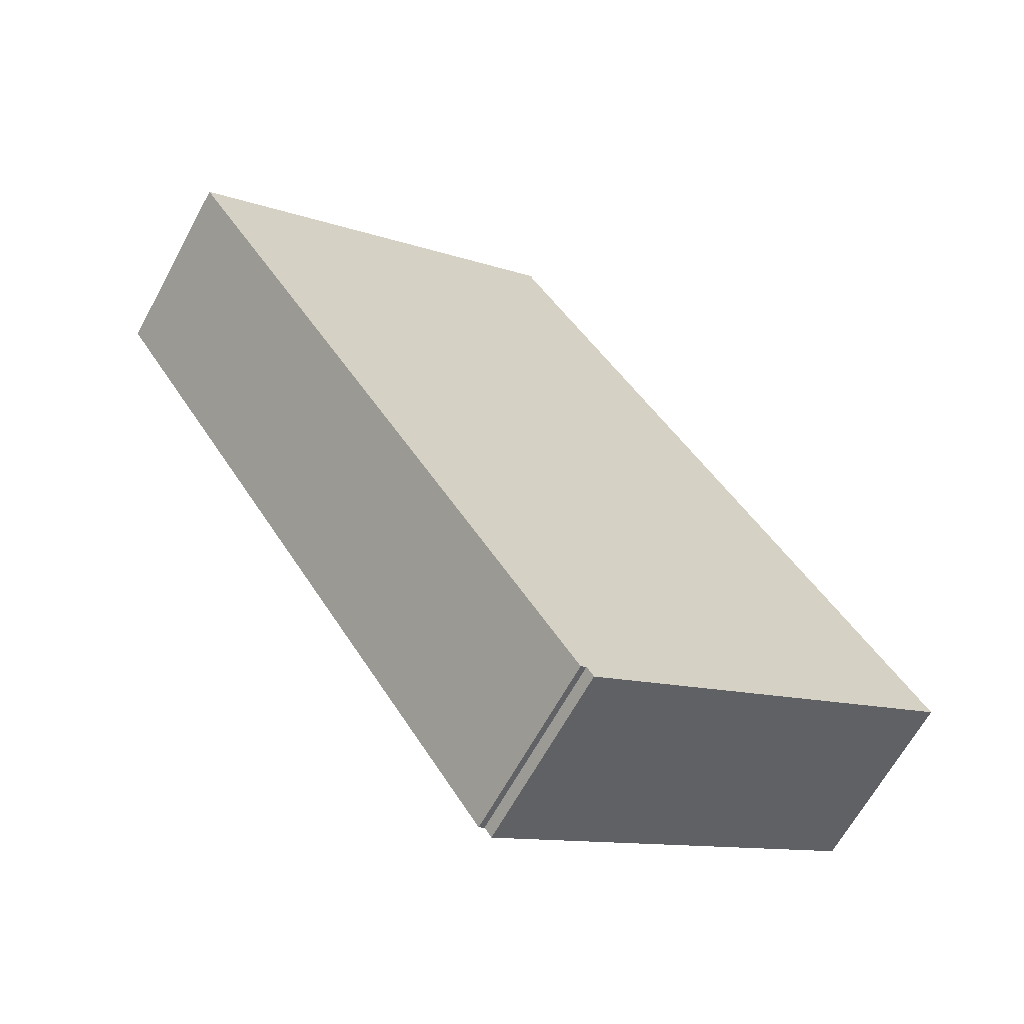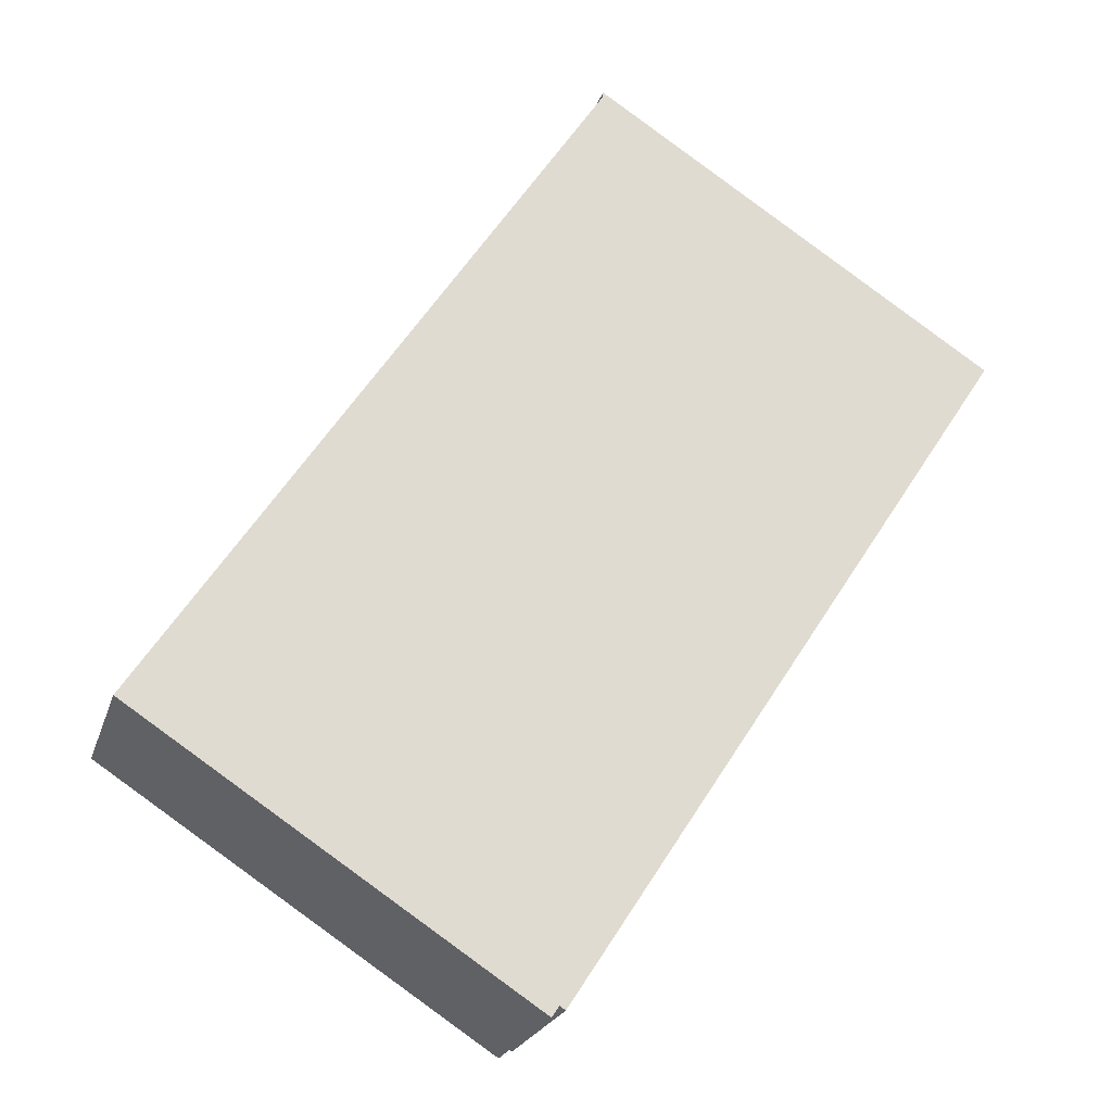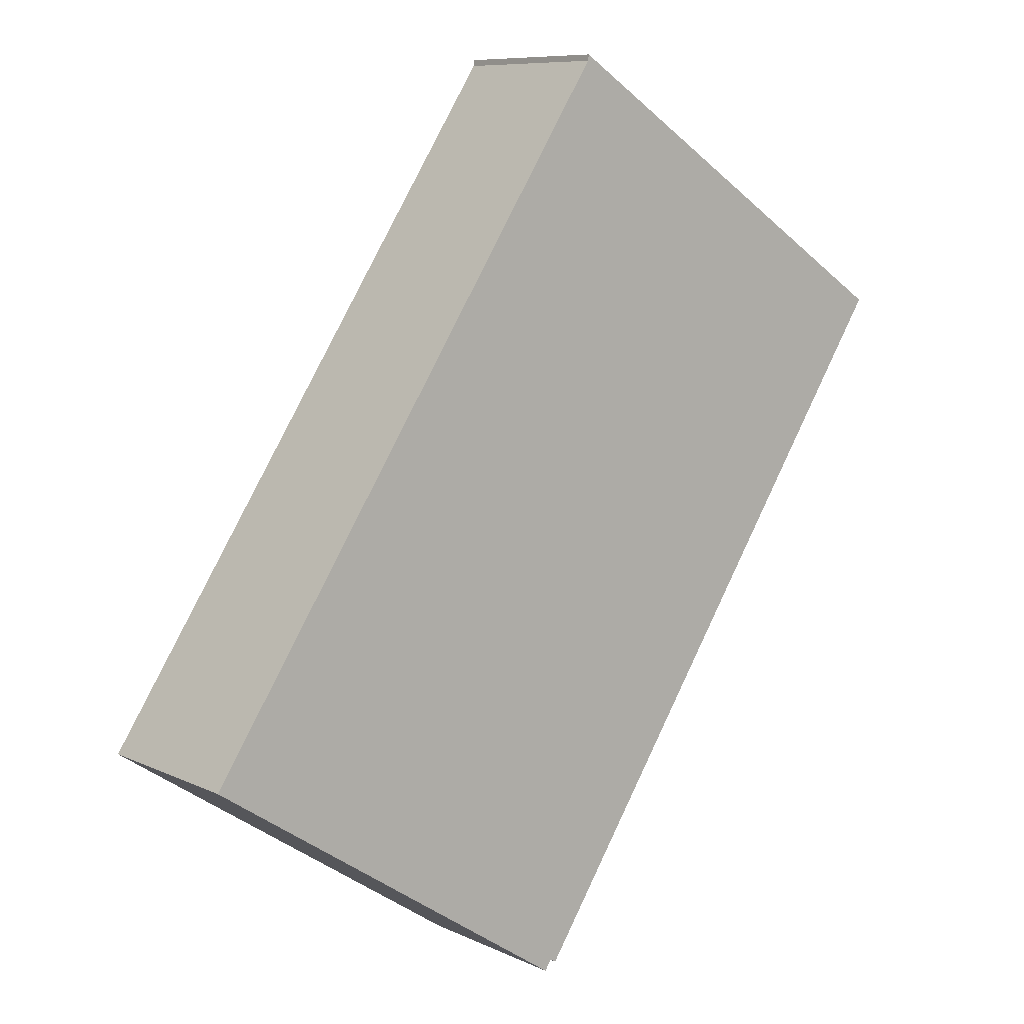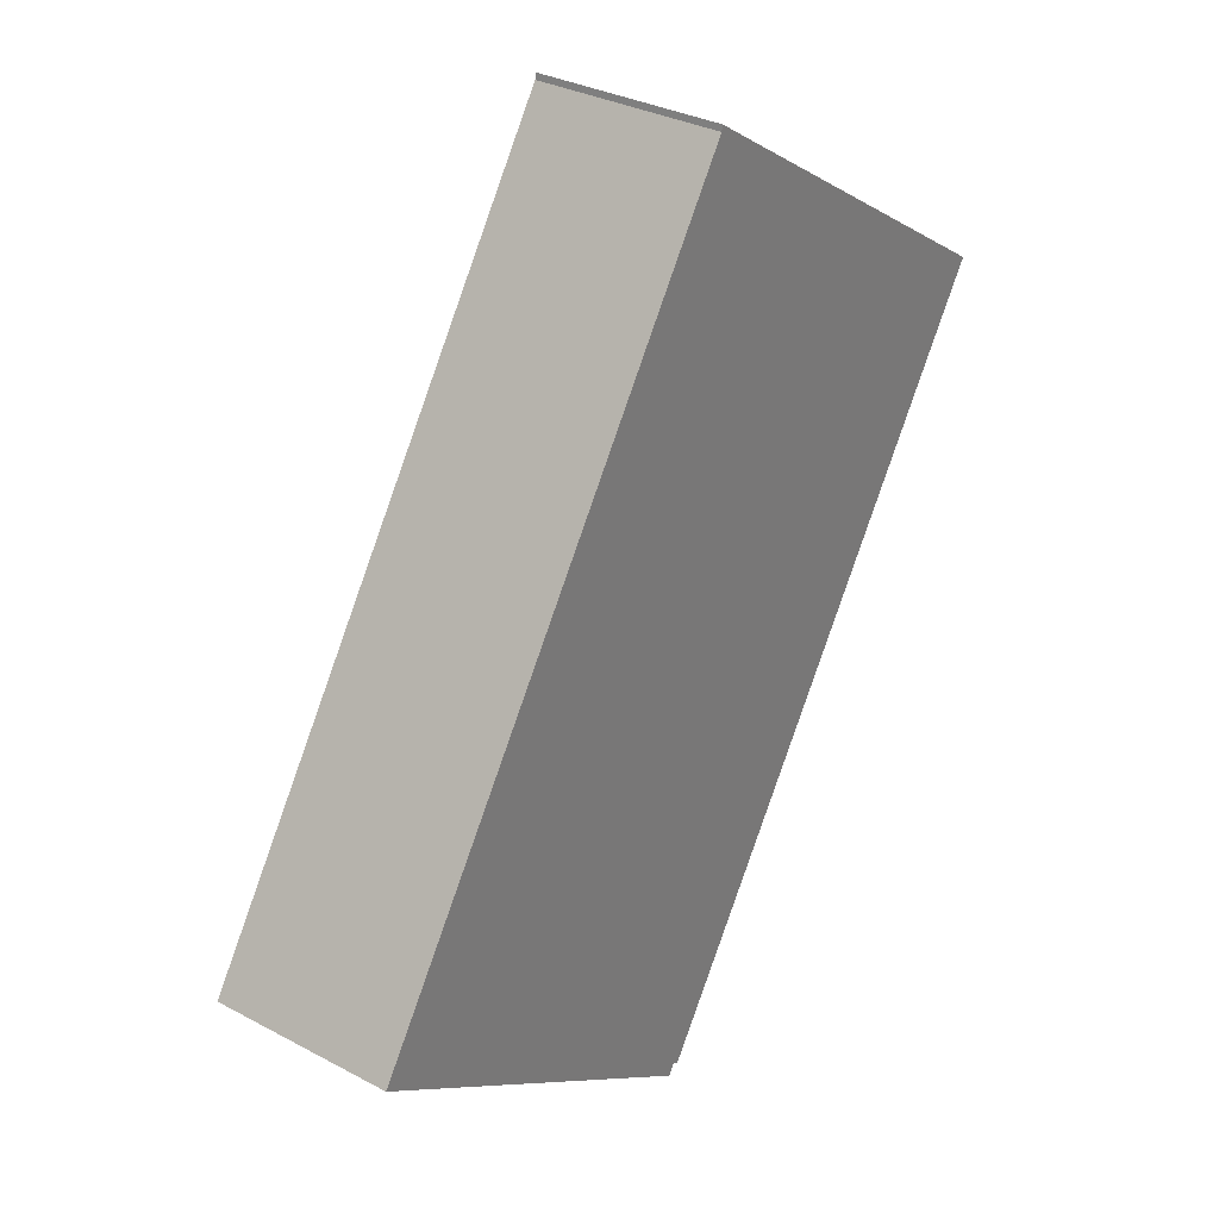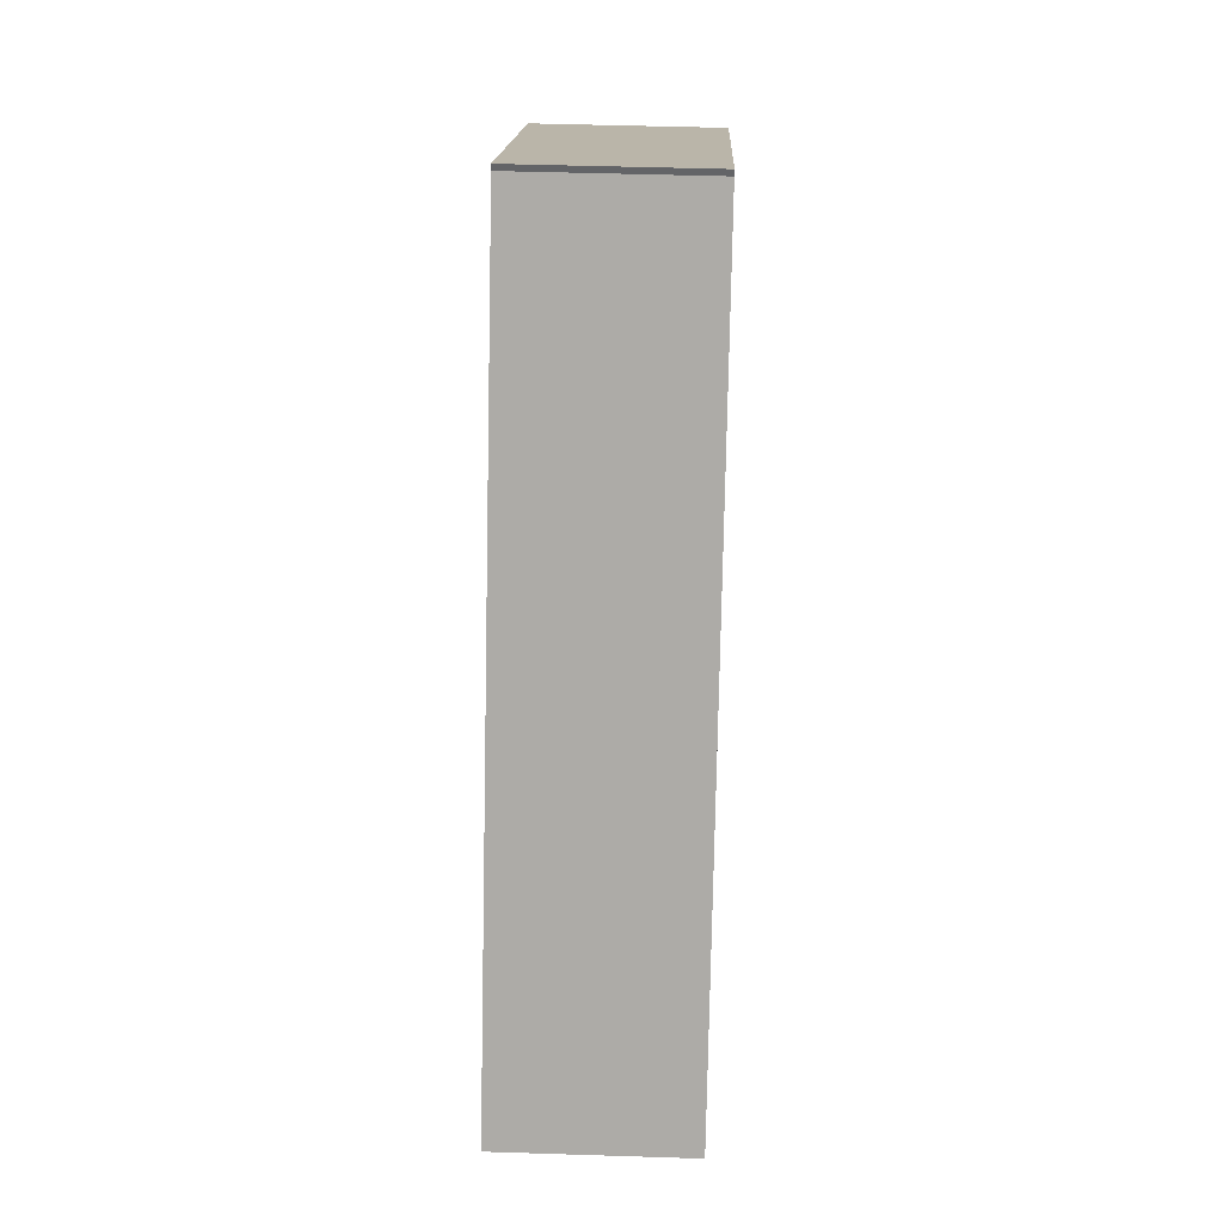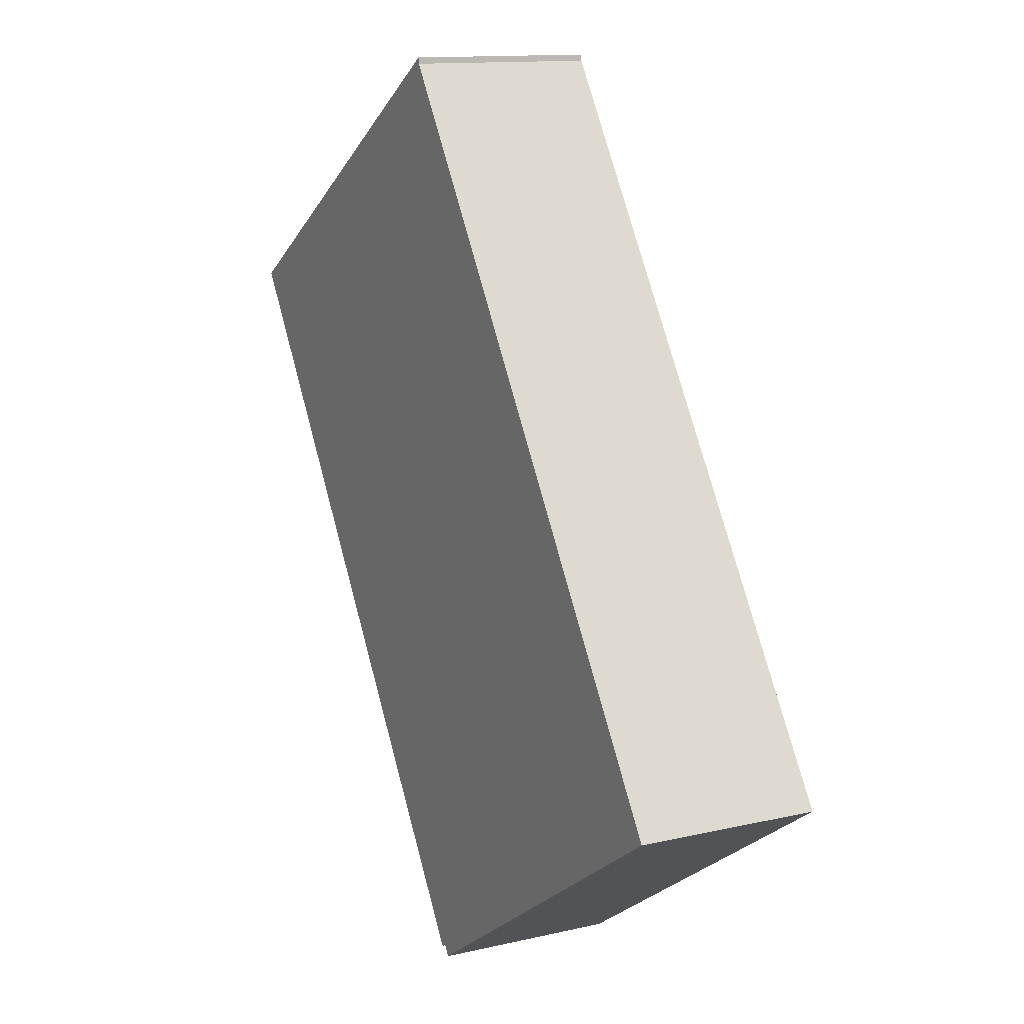
<metadata>
{"format":"obj","ext":"obj","renderer":"f3d","projection":"perspective","resolution":1024,"background":"white","views":[{"elev":-64.5,"azim":151.6,"up":"+Z"},{"elev":-22.2,"azim":-15.4,"up":"+Z"},{"elev":8.7,"azim":-38.6,"up":"+Z"},{"elev":31.8,"azim":-53.0,"up":"+Z"},{"elev":46.6,"azim":-87.9,"up":"+Z"},{"elev":12.9,"azim":-118.1,"up":"+Z"}]}
</metadata>
<code>
v  0 2.571 1.574e-16
v  5.51 2.571 -3.41
v  5.412 2.571 -3.559
v  11.64 2.571 5.834
v  5.591 2.571 -3.462
v  6.133 2.571 9.325
v  6.145 2.571 9.41
v  6.145 -5.762e-16 9.41
v  11.64 -3.572e-16 5.834
v  5.591 2.12e-16 -3.462
v  5.51 2.088e-16 -3.41
v  5.412 2.179e-16 -3.559
v  0 0 0
v  6.133 -5.71e-16 9.325
g defaultobject
f 1 2 3
f 2 4 5
f 4 2 1
f 4 1 6
f 4 6 7
f 8 4 7
f 4 8 9
f 9 5 4
f 5 9 10
f 11 3 2
f 3 11 12
f 10 2 5
f 2 10 11
f 12 1 3
f 1 12 13
f 14 7 6
f 7 14 8
f 13 6 1
f 6 13 14
f 12 14 13
f 14 12 11
f 14 11 10
f 14 10 9
f 14 9 8

</code>
